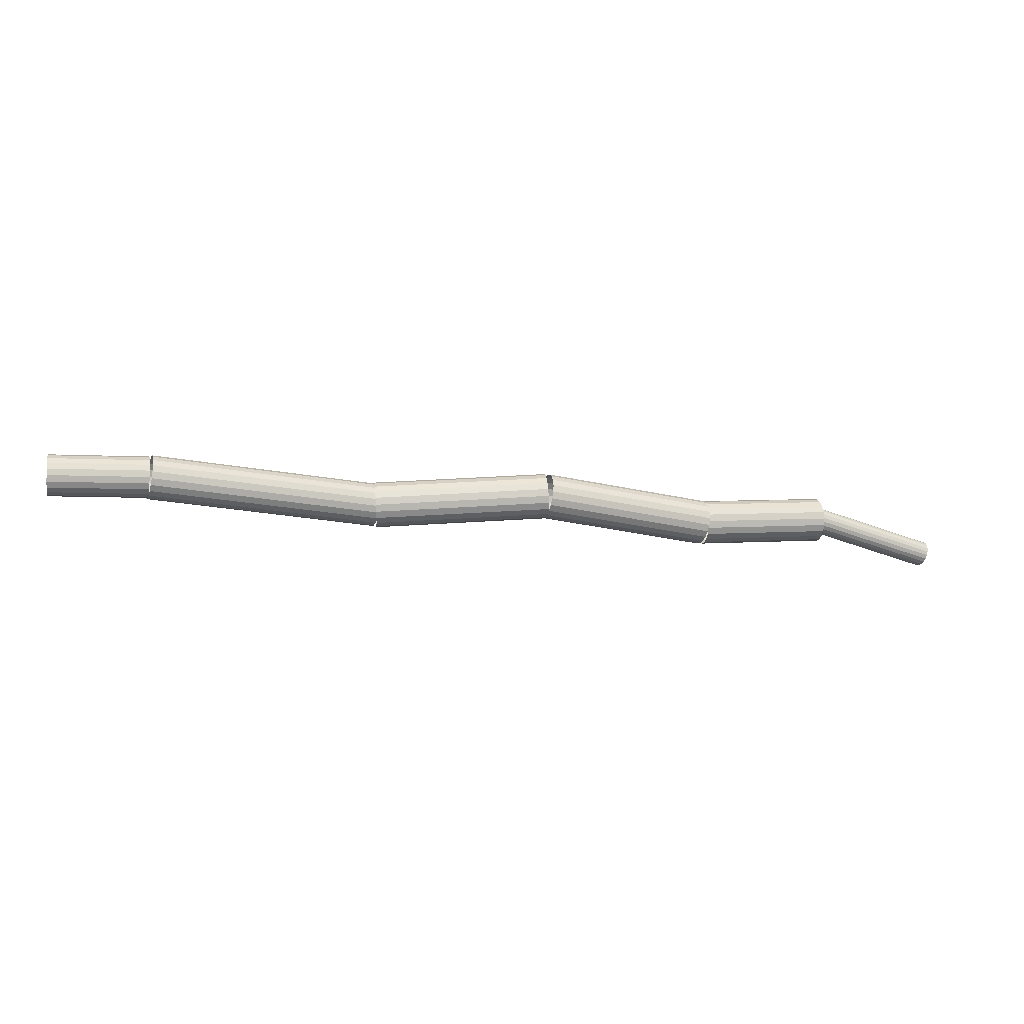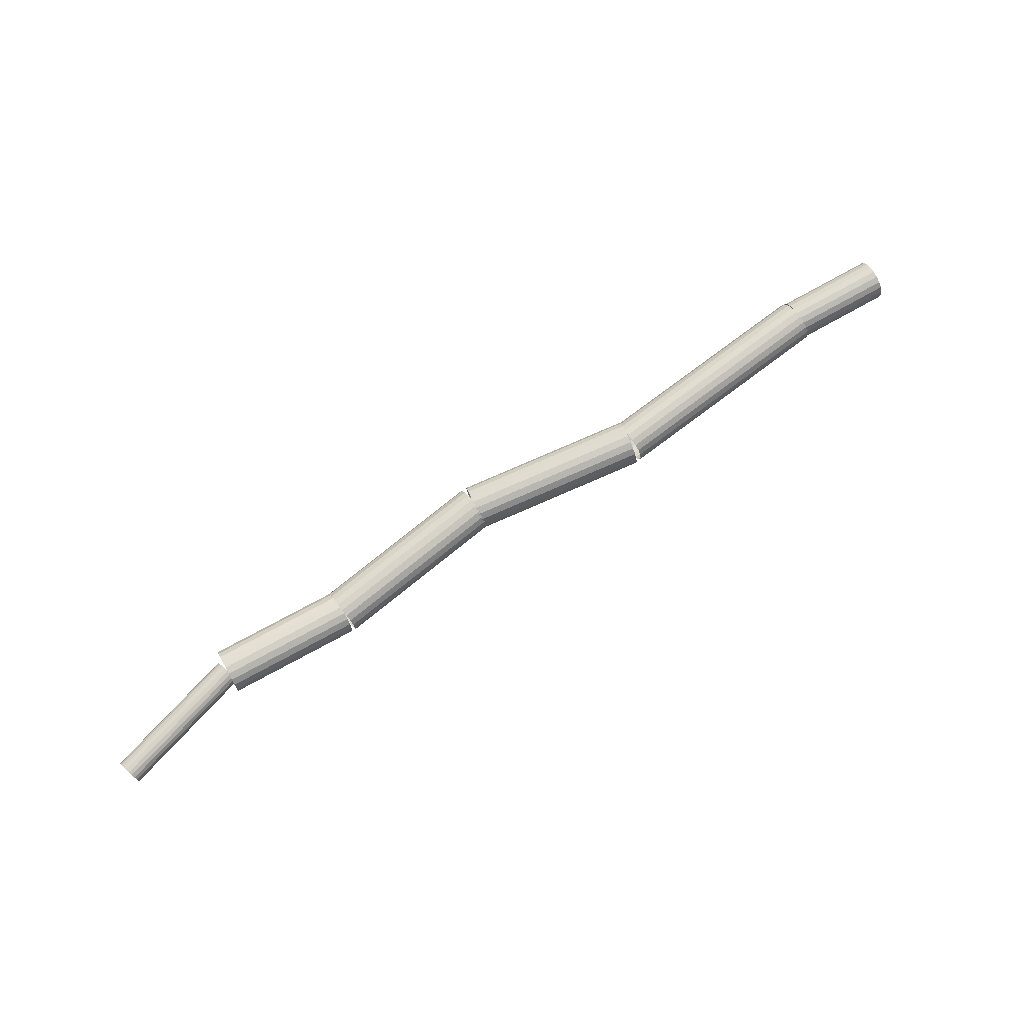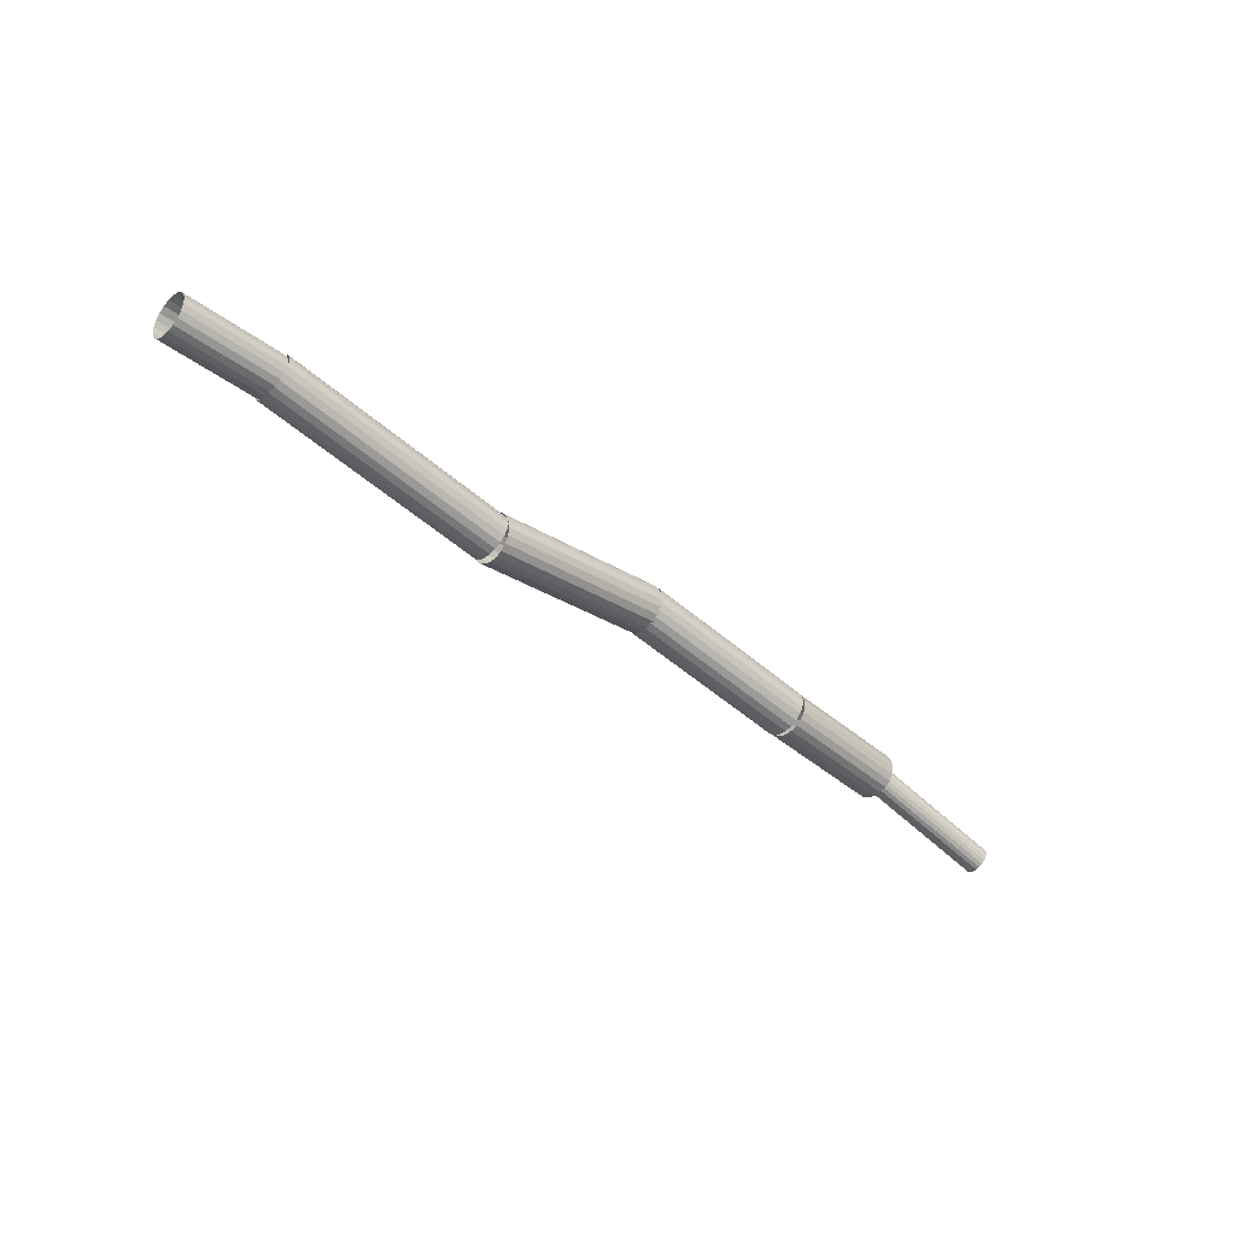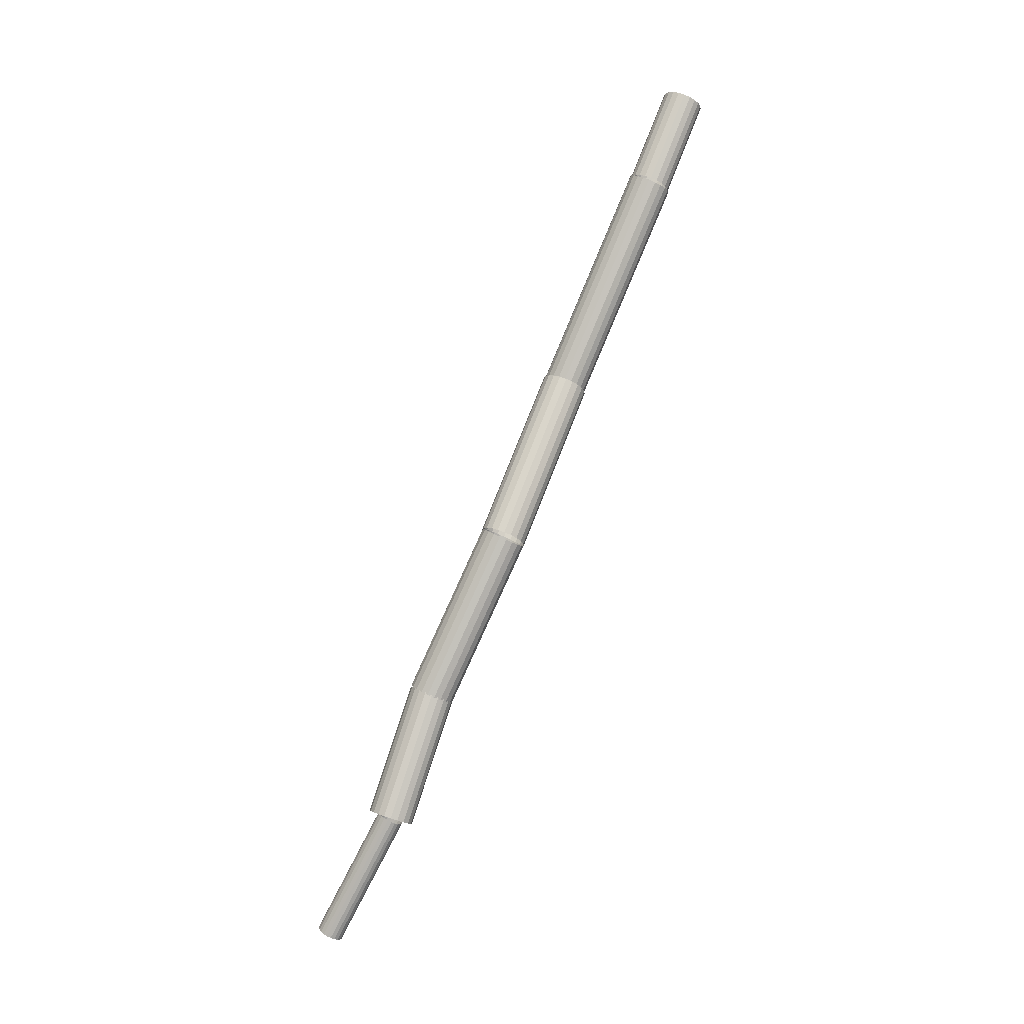
<metadata>
{"format":"obj","ext":"obj","renderer":"f3d","projection":"perspective","resolution":1024,"background":"white","views":[{"elev":59.5,"azim":161.4,"up":"+Y"},{"elev":48.8,"azim":-15.4,"up":"+Z"},{"elev":-22.8,"azim":124.0,"up":"+Y"},{"elev":70.1,"azim":-81.3,"up":"+Y"}]}
</metadata>
<code>
v 0.0817 0.04626 0.0238
v 0.001736 0.003032 -0.008387
v 0.08014 0.04844 0.02474
v 0.000177 0.005212 -0.00744
v 0.07857 0.05011 0.02642
v -0.0014 0.006882 -0.005765
v 0.07713 0.05111 0.02866
v -0.00284 0.007878 -0.003525
v 0.07597 0.05133 0.03124
v -0.004002 0.008103 -0.00094
v 0.0752 0.05077 0.03392
v -0.004772 0.007534 0.001736
v 0.07489 0.04946 0.03643
v -0.005075 0.006229 0.004243
v 0.07509 0.04754 0.03852
v -0.004881 0.004313 0.006334
v 0.07576 0.04521 0.03999
v -0.00421 0.001975 0.007806
v 0.07684 0.04268 0.0407
v -0.003126 -0.000556 0.008513
v 0.07823 0.0402 0.04057
v -0.001736 -0.003032 0.008387
v 0.07979 0.03802 0.03963
v -0.000177 -0.005212 0.00744
v 0.08137 0.03635 0.03795
v 0.0014 -0.006882 0.005765
v 0.08281 0.03535 0.03571
v 0.00284 -0.007878 0.003525
v 0.08397 0.03513 0.03313
v 0.004002 -0.008103 0.000941
v 0.08474 0.0357 0.03045
v 0.004772 -0.007534 -0.001736
v 0.08504 0.037 0.02794
v 0.005075 -0.006229 -0.004243
v 0.08485 0.03892 0.02585
v 0.004881 -0.004313 -0.006334
v 0.08418 0.04126 0.02438
v 0.00421 -0.001975 -0.007806
v 0.0831 0.04379 0.02367
v 0.003126 0.000556 -0.008513
v 0.0817 0.04626 0.0238
v 0.001736 0.003032 -0.008387
v 0.2804 0.1001 0.06692
v 0.3988 0.1091 0.09346
v 0.2804 0.09554 0.06877
v 0.3987 0.1045 0.09531
v 0.28 0.09175 0.0719
v 0.3983 0.1007 0.09844
v 0.2792 0.08912 0.076
v 0.3976 0.09807 0.1025
v 0.2783 0.0879 0.08068
v 0.3966 0.09685 0.1072
v 0.2772 0.08821 0.08548
v 0.3955 0.09716 0.112
v 0.276 0.09002 0.08992
v 0.3944 0.09898 0.1165
v 0.275 0.09316 0.09357
v 0.3933 0.1021 0.1201
v 0.2741 0.09732 0.09608
v 0.3924 0.1063 0.1226
v 0.2735 0.1021 0.0972
v 0.3918 0.111 0.1237
v 0.2732 0.107 0.09681
v 0.3915 0.1159 0.1234
v 0.2733 0.1116 0.09496
v 0.3916 0.1205 0.1215
v 0.2737 0.1153 0.09183
v 0.392 0.1243 0.1184
v 0.2744 0.118 0.08773
v 0.3928 0.1269 0.1143
v 0.2754 0.1192 0.08305
v 0.3937 0.1281 0.1096
v 0.2765 0.1189 0.07825
v 0.3948 0.1278 0.1048
v 0.2776 0.1171 0.07381
v 0.3959 0.126 0.1004
v 0.2787 0.1139 0.07016
v 0.397 0.1229 0.0967
v 0.2795 0.1098 0.06765
v 0.3979 0.1187 0.09419
v 0.2802 0.105 0.06653
v 0.3985 0.114 0.09308
v 0.2804 0.1001 0.06692
v 0.3988 0.1091 0.09346
v 0.5432 0.1596 0.1353
v 0.6074 0.1718 0.1506
v 0.5435 0.1556 0.1371
v 0.6077 0.1678 0.1524
v 0.5435 0.1523 0.14
v 0.6076 0.1645 0.1553
v 0.543 0.15 0.1438
v 0.6072 0.1622 0.1591
v 0.5422 0.149 0.148
v 0.6064 0.1612 0.1633
v 0.5411 0.1493 0.1522
v 0.6053 0.1615 0.1675
v 0.5399 0.151 0.1561
v 0.604 0.1632 0.1714
v 0.5386 0.1538 0.1593
v 0.6028 0.166 0.1746
v 0.5374 0.1575 0.1614
v 0.6016 0.1697 0.1766
v 0.5364 0.1617 0.1622
v 0.6006 0.1739 0.1775
v 0.5357 0.166 0.1617
v 0.5999 0.1782 0.177
v 0.5354 0.17 0.1599
v 0.5995 0.1822 0.1752
v 0.5354 0.1733 0.1569
v 0.5996 0.1855 0.1722
v 0.5359 0.1756 0.1532
v 0.6001 0.1878 0.1685
v 0.5367 0.1766 0.149
v 0.6009 0.1888 0.1643
v 0.5378 0.1762 0.1447
v 0.6019 0.1885 0.16
v 0.539 0.1746 0.1408
v 0.6032 0.1868 0.1561
v 0.5403 0.1718 0.1377
v 0.6045 0.184 0.153
v 0.5415 0.1681 0.1356
v 0.6057 0.1803 0.1509
v 0.5425 0.1639 0.1348
v 0.6067 0.1761 0.1501
v 0.5432 0.1596 0.1353
v 0.6074 0.1718 0.1506
v 0.4002 0.1087 0.09486
v 0.5445 0.159 0.1349
v 0.401 0.1047 0.0971
v 0.5453 0.155 0.1372
v 0.4012 0.1014 0.1004
v 0.5455 0.1517 0.1405
v 0.4009 0.09921 0.1046
v 0.5452 0.1495 0.1446
v 0.3999 0.09833 0.1091
v 0.5442 0.1486 0.1491
v 0.3985 0.09883 0.1135
v 0.5428 0.1491 0.1536
v 0.3968 0.1007 0.1174
v 0.5411 0.151 0.1575
v 0.3949 0.1037 0.1205
v 0.5392 0.154 0.1606
v 0.393 0.1075 0.1224
v 0.5373 0.1578 0.1624
v 0.3914 0.1119 0.1229
v 0.5357 0.1622 0.1629
v 0.3901 0.1163 0.122
v 0.5344 0.1666 0.162
v 0.3893 0.1203 0.1197
v 0.5336 0.1706 0.1598
v 0.3891 0.1236 0.1164
v 0.5334 0.1739 0.1565
v 0.3895 0.1258 0.1123
v 0.5338 0.1761 0.1523
v 0.3904 0.1267 0.1078
v 0.5347 0.177 0.1478
v 0.3918 0.1262 0.1033
v 0.5361 0.1764 0.1434
v 0.3935 0.1243 0.09939
v 0.5378 0.1746 0.1395
v 0.3954 0.1213 0.09633
v 0.5397 0.1716 0.1364
v 0.3973 0.1175 0.09446
v 0.5416 0.1677 0.1345
v 0.399 0.1131 0.09396
v 0.5433 0.1634 0.134
v 0.4002 0.1087 0.09486
v 0.5445 0.159 0.1349
v 0.1735 0.05799 0.03366
v 0.2828 0.09911 0.06806
v 0.1743 0.05385 0.0362
v 0.2836 0.09497 0.0706
v 0.1744 0.05055 0.03983
v 0.2837 0.09168 0.07423
v 0.1738 0.04841 0.04422
v 0.2831 0.08954 0.07862
v 0.1726 0.04765 0.04892
v 0.2819 0.08878 0.08332
v 0.1709 0.04833 0.05348
v 0.2802 0.08946 0.08788
v 0.1689 0.05039 0.05745
v 0.2782 0.09152 0.09185
v 0.1668 0.05363 0.06044
v 0.2761 0.09475 0.09484
v 0.1647 0.05773 0.06216
v 0.274 0.09885 0.09656
v 0.1629 0.06228 0.06245
v 0.2722 0.1034 0.09685
v 0.1615 0.06685 0.06127
v 0.2708 0.108 0.09567
v 0.1608 0.07099 0.05873
v 0.2701 0.1121 0.09313
v 0.1607 0.07429 0.0551
v 0.27 0.1154 0.0895
v 0.1612 0.07643 0.05071
v 0.2705 0.1176 0.08511
v 0.1624 0.07719 0.04601
v 0.2717 0.1183 0.08041
v 0.1641 0.07651 0.04145
v 0.2734 0.1176 0.07585
v 0.1661 0.07445 0.03748
v 0.2754 0.1156 0.07188
v 0.1683 0.07121 0.03449
v 0.2776 0.1123 0.06889
v 0.1704 0.06711 0.03277
v 0.2797 0.1082 0.06717
v 0.1722 0.06256 0.03248
v 0.2815 0.1037 0.06688
v 0.1735 0.05799 0.03366
v 0.2828 0.09911 0.06806
v 0.08316 0.04062 0.01719
v 0.1707 0.05981 0.03247
v 0.08384 0.03612 0.01891
v 0.1714 0.05531 0.03419
v 0.08415 0.03232 0.02193
v 0.1717 0.05151 0.03721
v 0.08405 0.02958 0.02595
v 0.1716 0.04877 0.04123
v 0.08354 0.02819 0.03059
v 0.1711 0.04738 0.04587
v 0.08269 0.02826 0.03537
v 0.1703 0.04745 0.05065
v 0.08157 0.0298 0.03985
v 0.1691 0.04899 0.05513
v 0.0803 0.03266 0.04358
v 0.1679 0.05184 0.05886
v 0.07899 0.03655 0.04619
v 0.1665 0.05573 0.06147
v 0.07778 0.04109 0.04743
v 0.1653 0.06028 0.06271
v 0.07678 0.04584 0.04718
v 0.1643 0.06503 0.06246
v 0.07609 0.05034 0.04546
v 0.1637 0.06953 0.06074
v 0.07579 0.05414 0.04244
v 0.1633 0.07333 0.05772
v 0.07589 0.05688 0.03842
v 0.1634 0.07607 0.0537
v 0.07639 0.05828 0.03379
v 0.164 0.07747 0.04906
v 0.07724 0.0582 0.029
v 0.1648 0.07739 0.04428
v 0.07836 0.05666 0.02452
v 0.1659 0.07585 0.0398
v 0.07964 0.05381 0.02079
v 0.1672 0.073 0.03607
v 0.08095 0.04992 0.01818
v 0.1685 0.06911 0.03346
v 0.08216 0.04537 0.01694
v 0.1697 0.06456 0.03222
v 0.08316 0.04062 0.01719
v 0.1707 0.05981 0.03247
g groupWood
f 1 2 3
f 2 4 3
f 3 4 5
f 4 6 5
f 5 6 7
f 6 8 7
f 7 8 9
f 8 10 9
f 9 10 11
f 10 12 11
f 11 12 13
f 12 14 13
f 13 14 15
f 14 16 15
f 15 16 17
f 16 18 17
f 17 18 19
f 18 20 19
f 19 20 21
f 20 22 21
f 21 22 23
f 22 24 23
f 23 24 25
f 24 26 25
f 25 26 27
f 26 28 27
f 27 28 29
f 28 30 29
f 29 30 31
f 30 32 31
f 31 32 33
f 32 34 33
f 33 34 35
f 34 36 35
f 35 36 37
f 36 38 37
f 37 38 39
f 38 40 39
f 39 40 41
f 40 42 41
f 43 44 45
f 44 46 45
f 45 46 47
f 46 48 47
f 47 48 49
f 48 50 49
f 49 50 51
f 50 52 51
f 51 52 53
f 52 54 53
f 53 54 55
f 54 56 55
f 55 56 57
f 56 58 57
f 57 58 59
f 58 60 59
f 59 60 61
f 60 62 61
f 61 62 63
f 62 64 63
f 63 64 65
f 64 66 65
f 65 66 67
f 66 68 67
f 67 68 69
f 68 70 69
f 69 70 71
f 70 72 71
f 71 72 73
f 72 74 73
f 73 74 75
f 74 76 75
f 75 76 77
f 76 78 77
f 77 78 79
f 78 80 79
f 79 80 81
f 80 82 81
f 81 82 83
f 82 84 83
f 85 86 87
f 86 88 87
f 87 88 89
f 88 90 89
f 89 90 91
f 90 92 91
f 91 92 93
f 92 94 93
f 93 94 95
f 94 96 95
f 95 96 97
f 96 98 97
f 97 98 99
f 98 100 99
f 99 100 101
f 100 102 101
f 101 102 103
f 102 104 103
f 103 104 105
f 104 106 105
f 105 106 107
f 106 108 107
f 107 108 109
f 108 110 109
f 109 110 111
f 110 112 111
f 111 112 113
f 112 114 113
f 113 114 115
f 114 116 115
f 115 116 117
f 116 118 117
f 117 118 119
f 118 120 119
f 119 120 121
f 120 122 121
f 121 122 123
f 122 124 123
f 123 124 125
f 124 126 125
f 127 128 129
f 128 130 129
f 129 130 131
f 130 132 131
f 131 132 133
f 132 134 133
f 133 134 135
f 134 136 135
f 135 136 137
f 136 138 137
f 137 138 139
f 138 140 139
f 139 140 141
f 140 142 141
f 141 142 143
f 142 144 143
f 143 144 145
f 144 146 145
f 145 146 147
f 146 148 147
f 147 148 149
f 148 150 149
f 149 150 151
f 150 152 151
f 151 152 153
f 152 154 153
f 153 154 155
f 154 156 155
f 155 156 157
f 156 158 157
f 157 158 159
f 158 160 159
f 159 160 161
f 160 162 161
f 161 162 163
f 162 164 163
f 163 164 165
f 164 166 165
f 165 166 167
f 166 168 167
f 169 170 171
f 170 172 171
f 171 172 173
f 172 174 173
f 173 174 175
f 174 176 175
f 175 176 177
f 176 178 177
f 177 178 179
f 178 180 179
f 179 180 181
f 180 182 181
f 181 182 183
f 182 184 183
f 183 184 185
f 184 186 185
f 185 186 187
f 186 188 187
f 187 188 189
f 188 190 189
f 189 190 191
f 190 192 191
f 191 192 193
f 192 194 193
f 193 194 195
f 194 196 195
f 195 196 197
f 196 198 197
f 197 198 199
f 198 200 199
f 199 200 201
f 200 202 201
f 201 202 203
f 202 204 203
f 203 204 205
f 204 206 205
f 205 206 207
f 206 208 207
f 207 208 209
f 208 210 209
f 211 212 213
f 212 214 213
f 213 214 215
f 214 216 215
f 215 216 217
f 216 218 217
f 217 218 219
f 218 220 219
f 219 220 221
f 220 222 221
f 221 222 223
f 222 224 223
f 223 224 225
f 224 226 225
f 225 226 227
f 226 228 227
f 227 228 229
f 228 230 229
f 229 230 231
f 230 232 231
f 231 232 233
f 232 234 233
f 233 234 235
f 234 236 235
f 235 236 237
f 236 238 237
f 237 238 239
f 238 240 239
f 239 240 241
f 240 242 241
f 241 242 243
f 242 244 243
f 243 244 245
f 244 246 245
f 245 246 247
f 246 248 247
f 247 248 249
f 248 250 249
f 249 250 251
f 250 252 251

</code>
